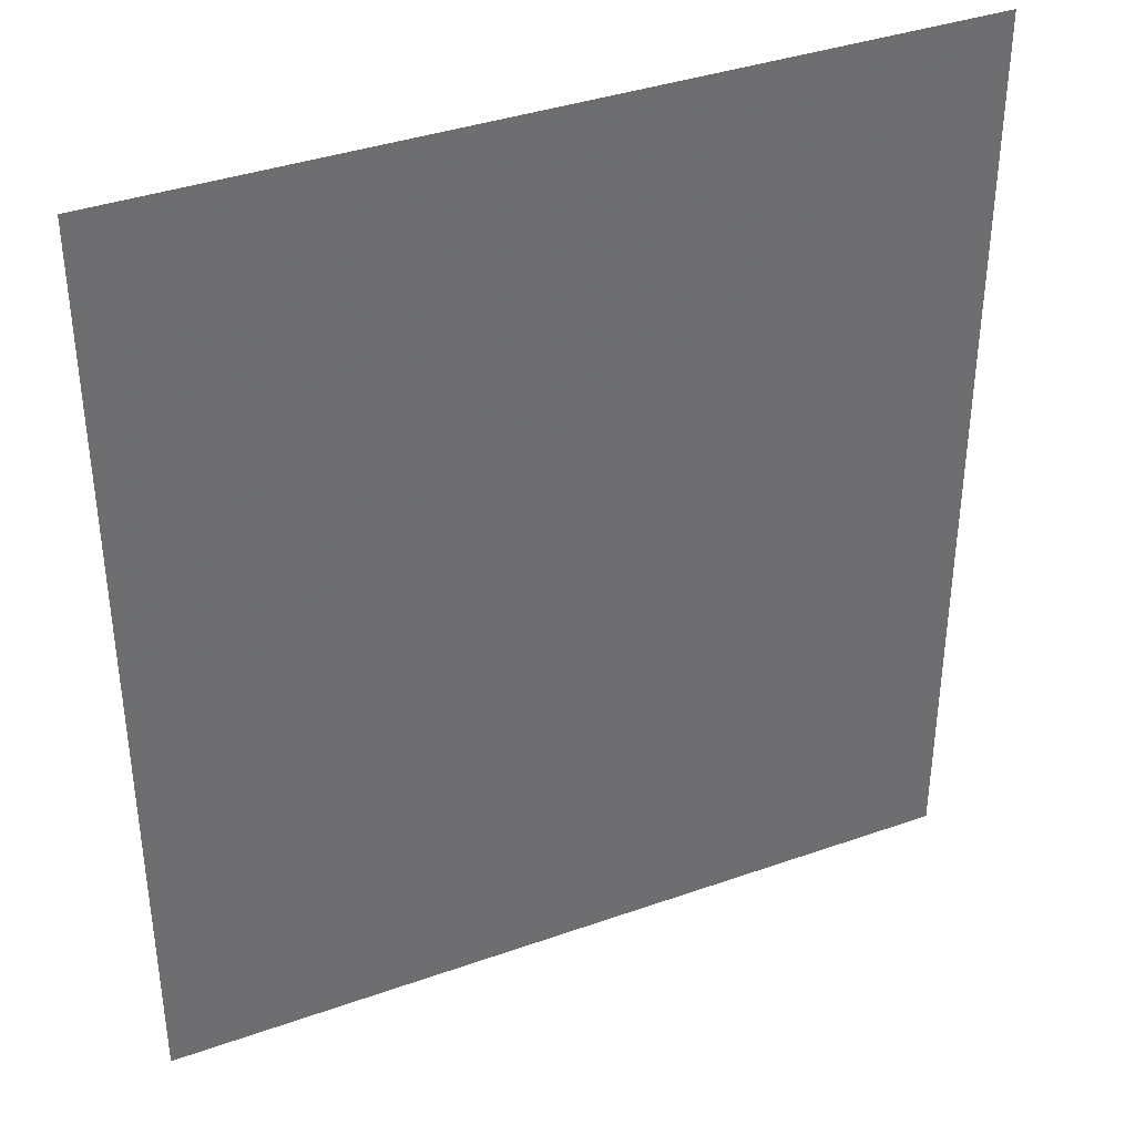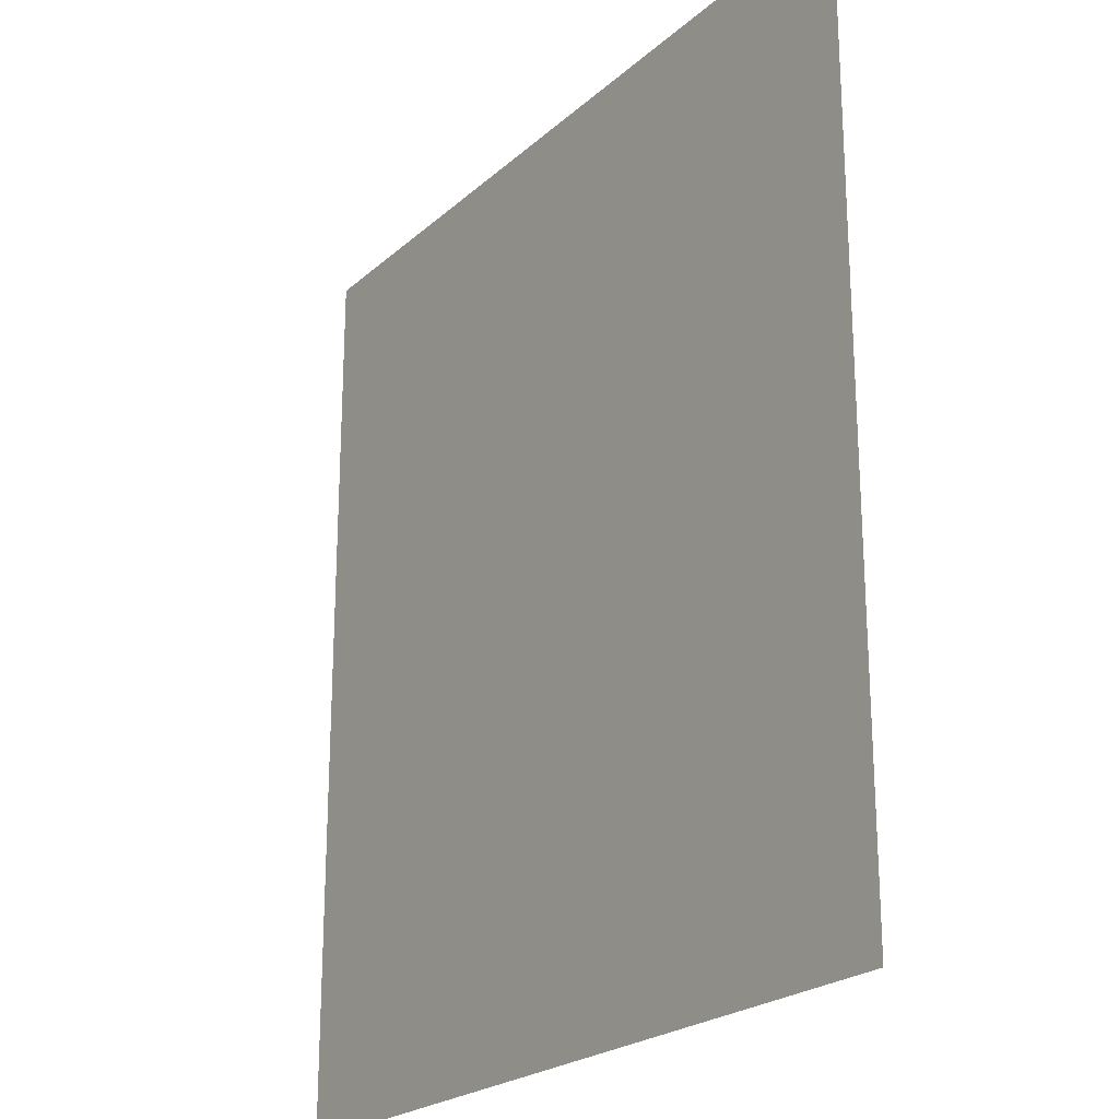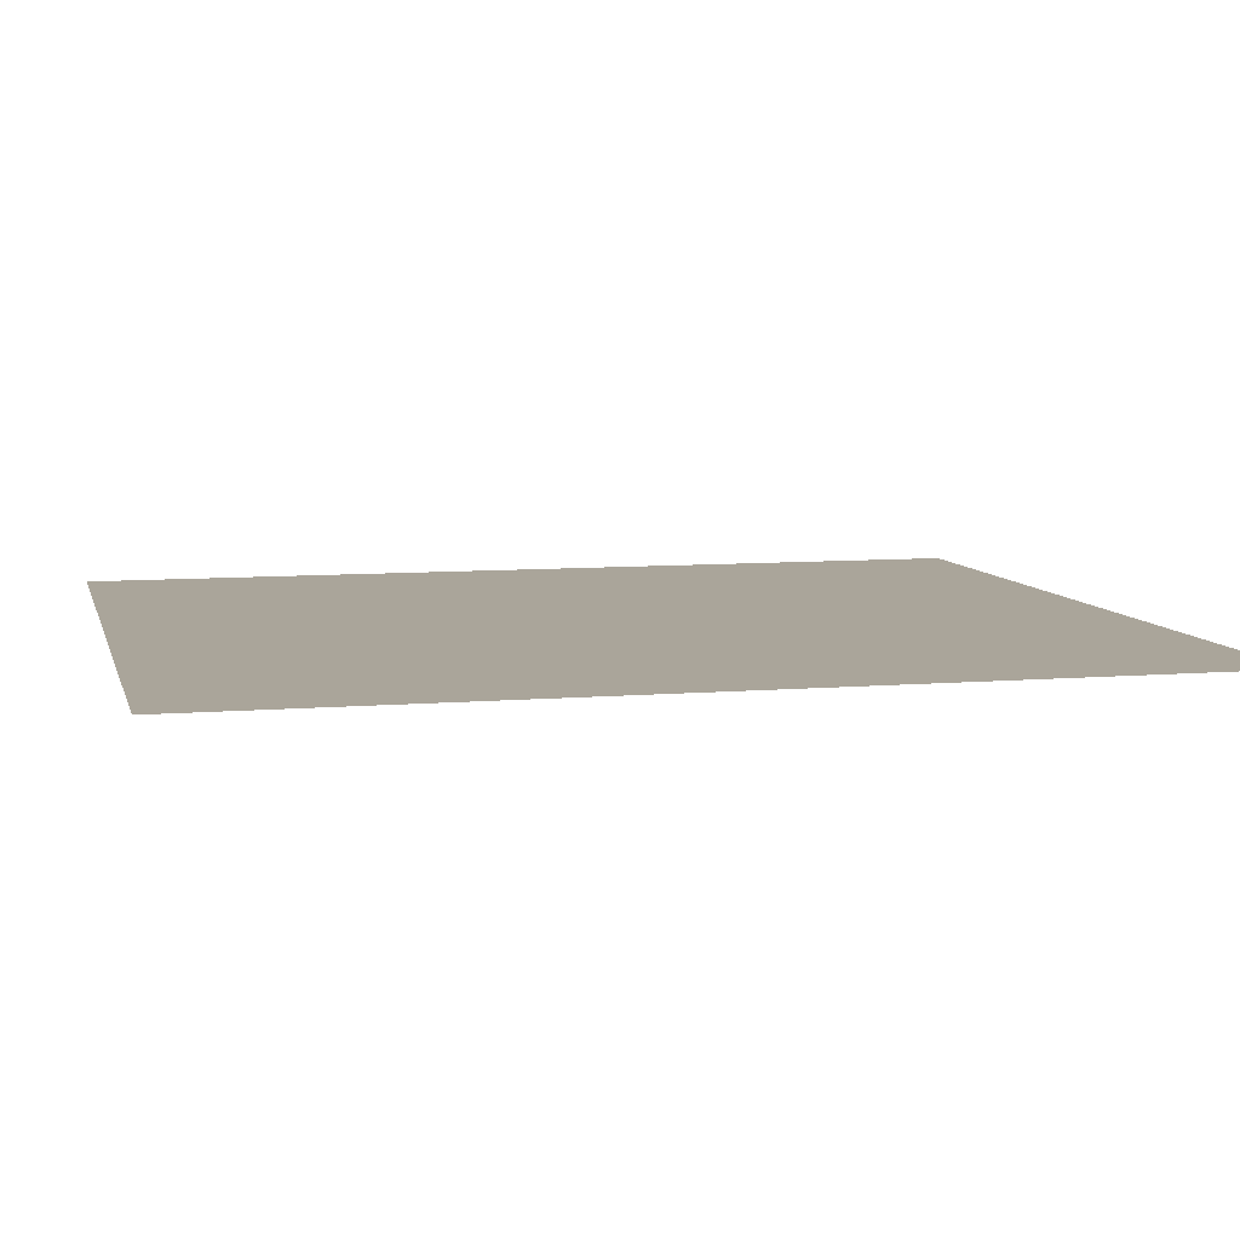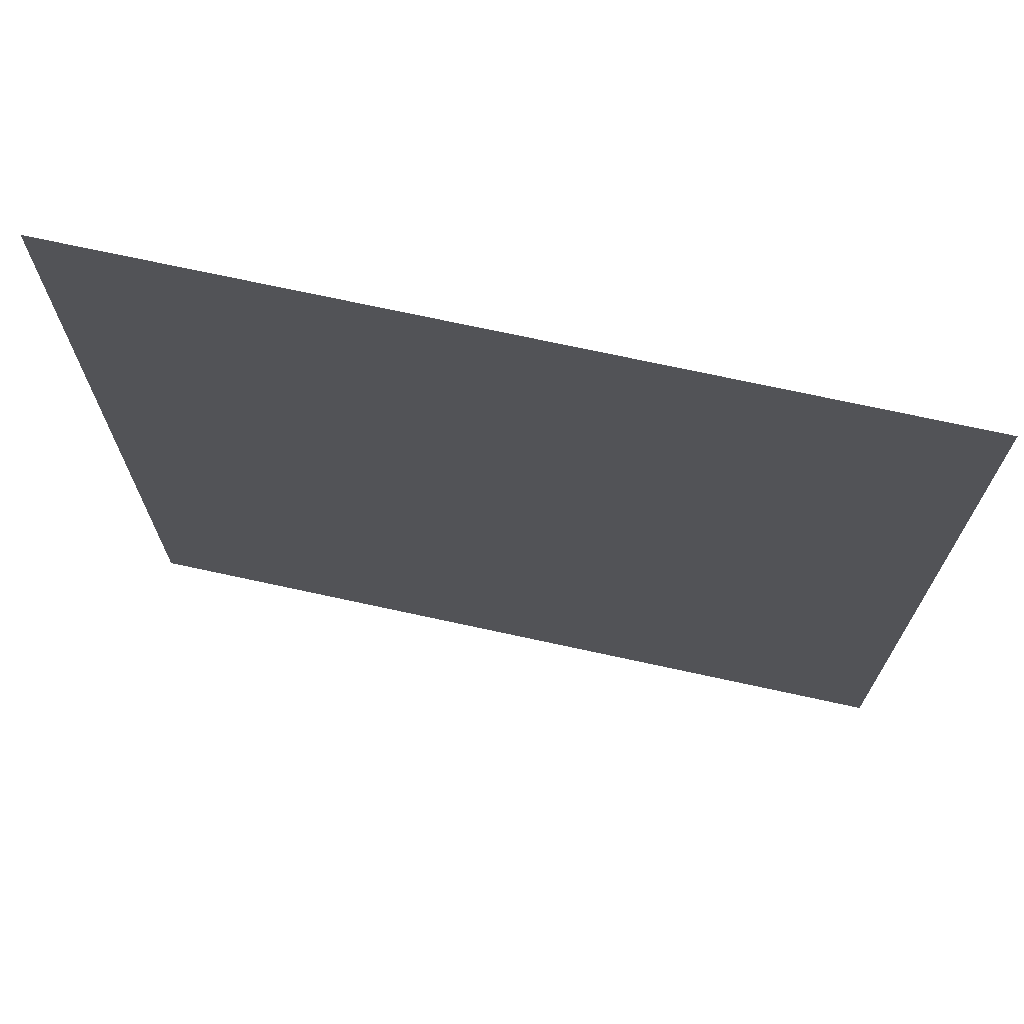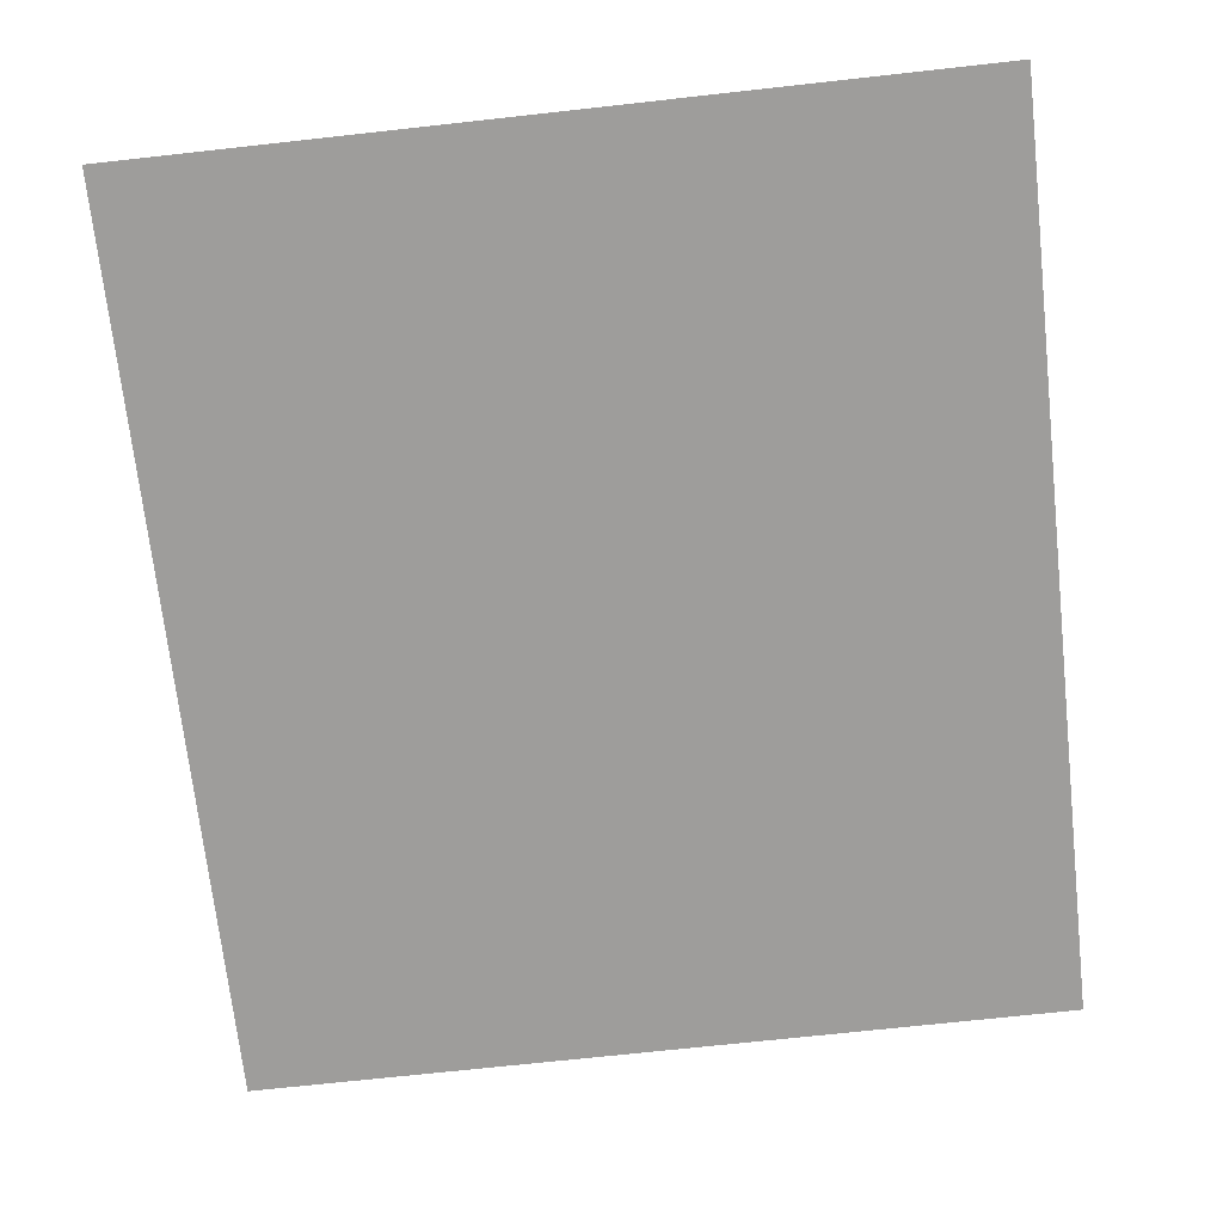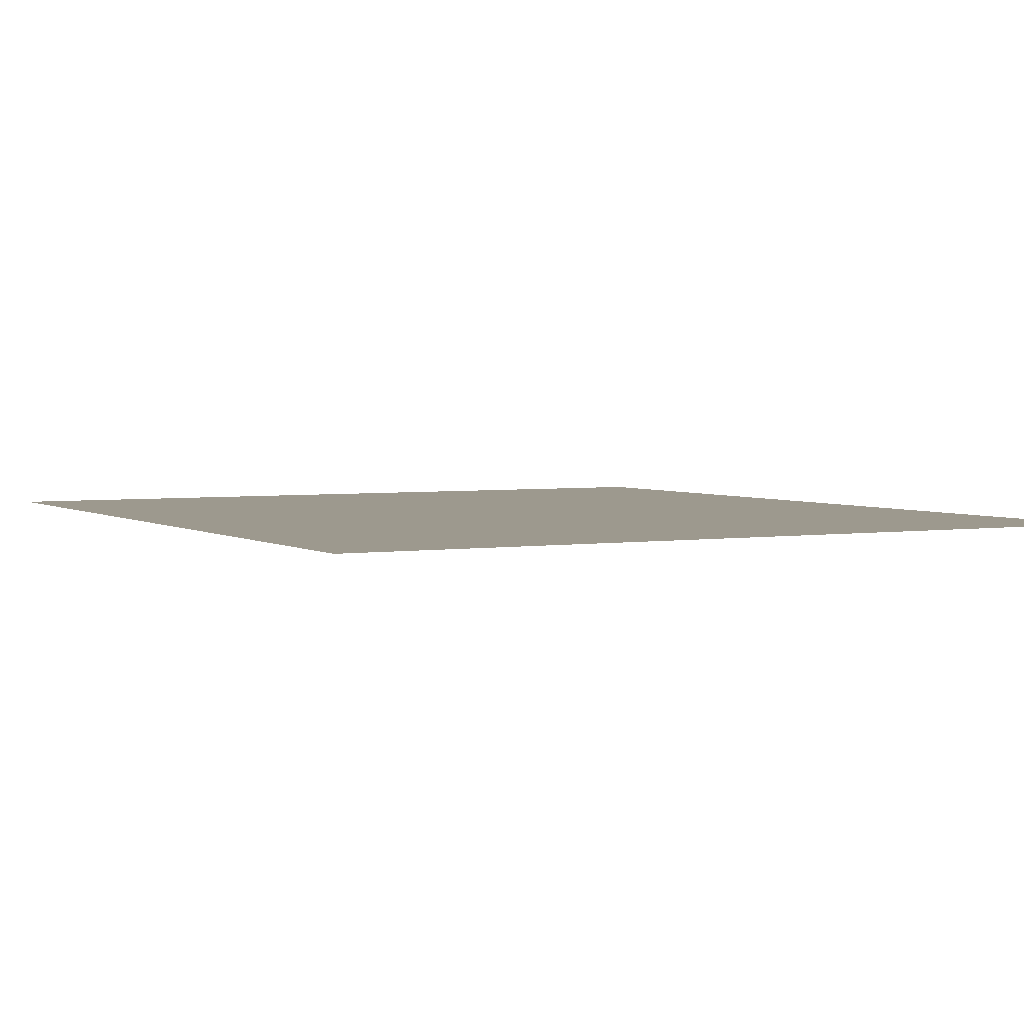
<metadata>
{"format":"obj","ext":"obj","renderer":"f3d","projection":"perspective","resolution":1024,"background":"white","views":[{"elev":37.7,"azim":-24.3,"up":"+Z"},{"elev":-22.7,"azim":-124.4,"up":"+Z"},{"elev":7.7,"azim":-103.6,"up":"+Y"},{"elev":71.8,"azim":-167.7,"up":"+Z"},{"elev":-70.5,"azim":-173.7,"up":"+Y"},{"elev":3.3,"azim":151.9,"up":"+Y"}]}
</metadata>
<code>
v -0.00985 0 0.025
v 0.0005 0 0.0035
v 0.01075 0 0.025
v -0.0224 0 0.025
v -0.0224 0 -0.025
v -0.0043 0 -0.025
v -0.0043 0 -0.0063
v 0.00595 0 -0.025
v 0.0224 0 -0.025
v 0.0224 0 0.025
v 0.00595 0 -0.0063
v -0.0043 0 -0.0063
v 0.00595 0 -0.0063
v 0.0005 0 0.0035
v 0.00595 0 -0.0063
v -0.0043 0 -0.0063
v -0.0043 0 -0.025
v 0.00595 0 -0.025
v -0.0224 0 0.025
v -0.0043 0 -0.0063
v 0.0005 0 0.0035
v -0.00985 0 0.025
v 0.0005 0 0.0035
v 0.00595 0 -0.0063
v 0.0224 0 0.025
v 0.01075 0 0.025
g mesh51963
f 1 2 3
f 4 5 6
f 6 7 4
f 8 9 10
f 10 11 8
g mesh51964
f 12 13 14
f 15 16 17
f 17 18 15
f 19 20 21
f 21 22 19
f 23 24 25
f 25 26 23

</code>
